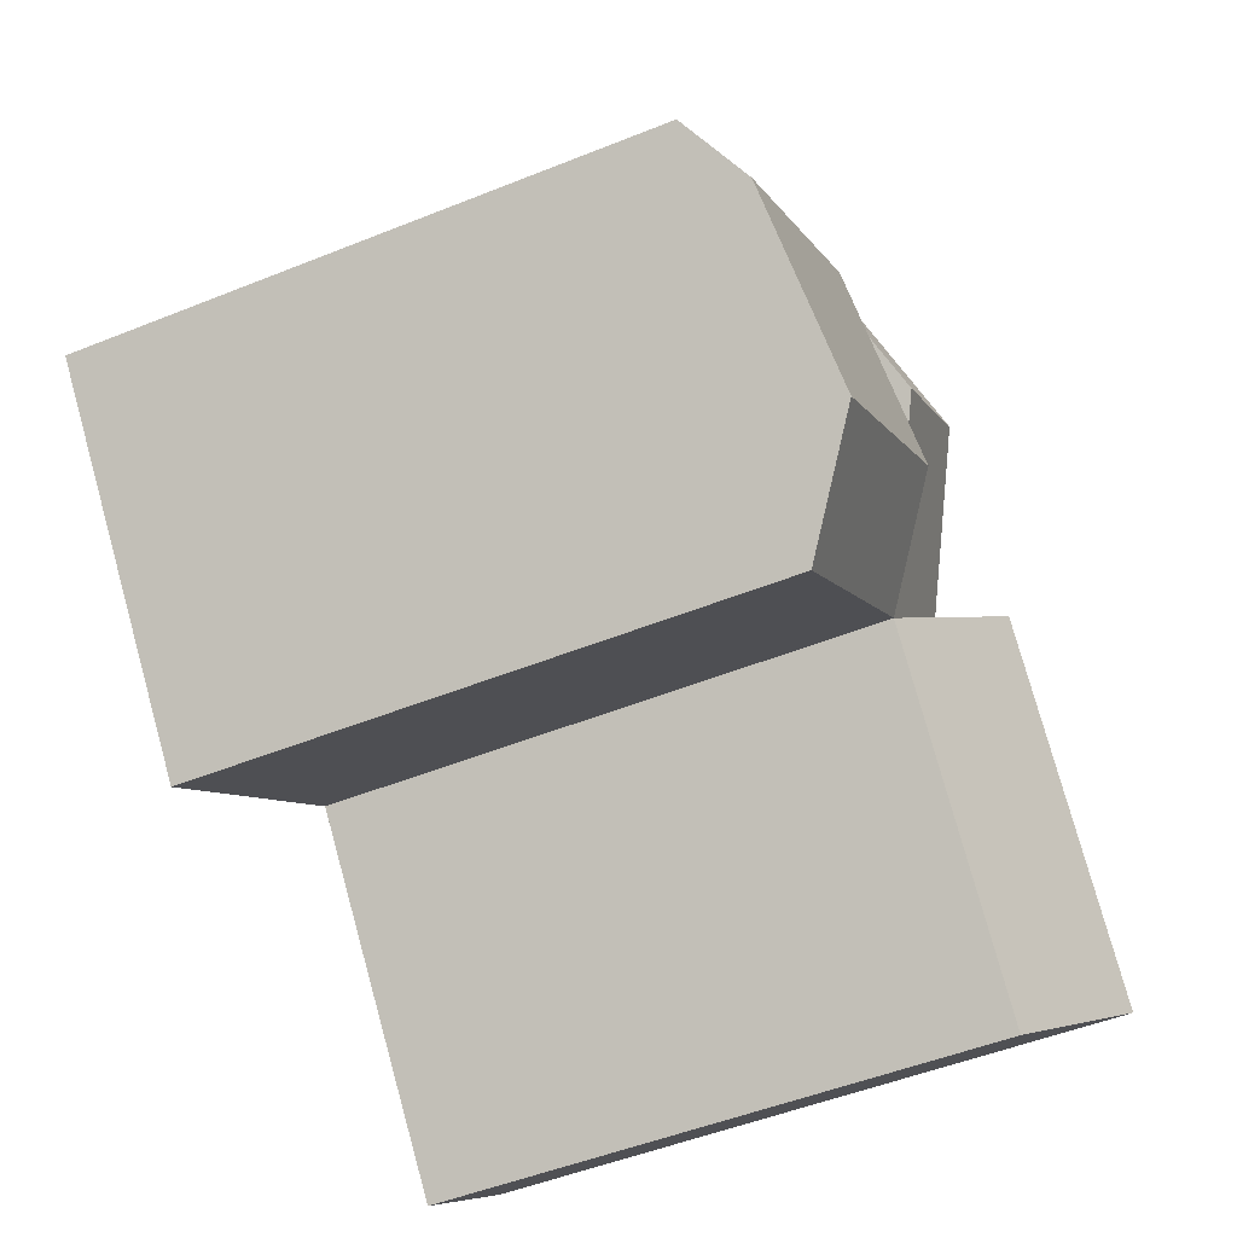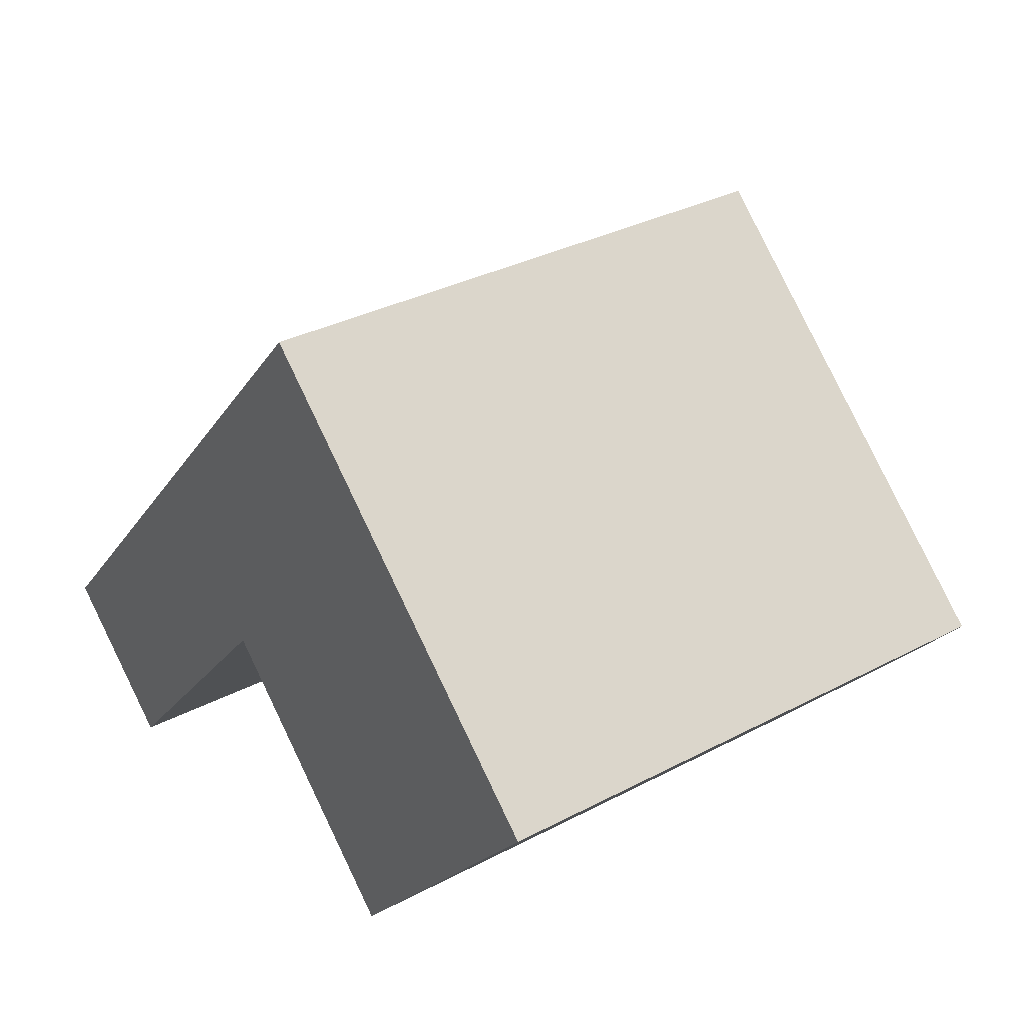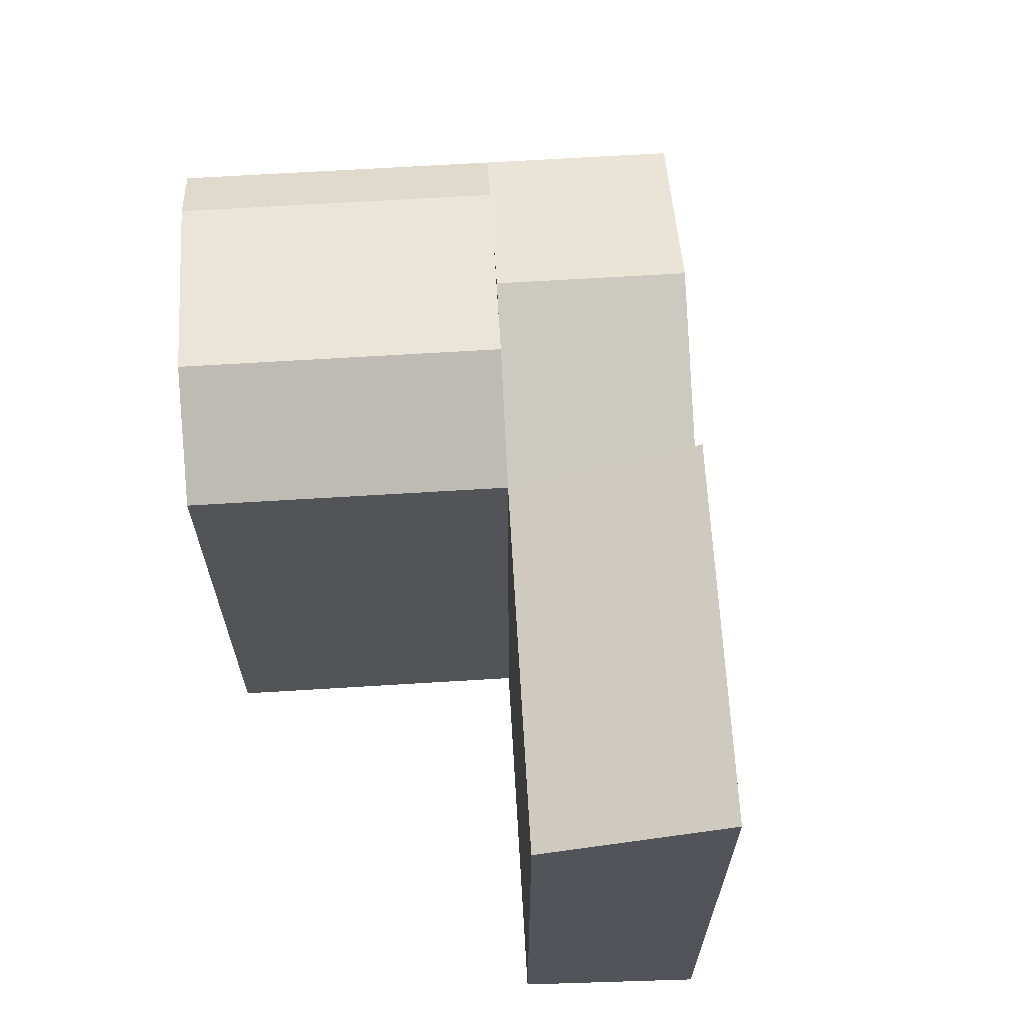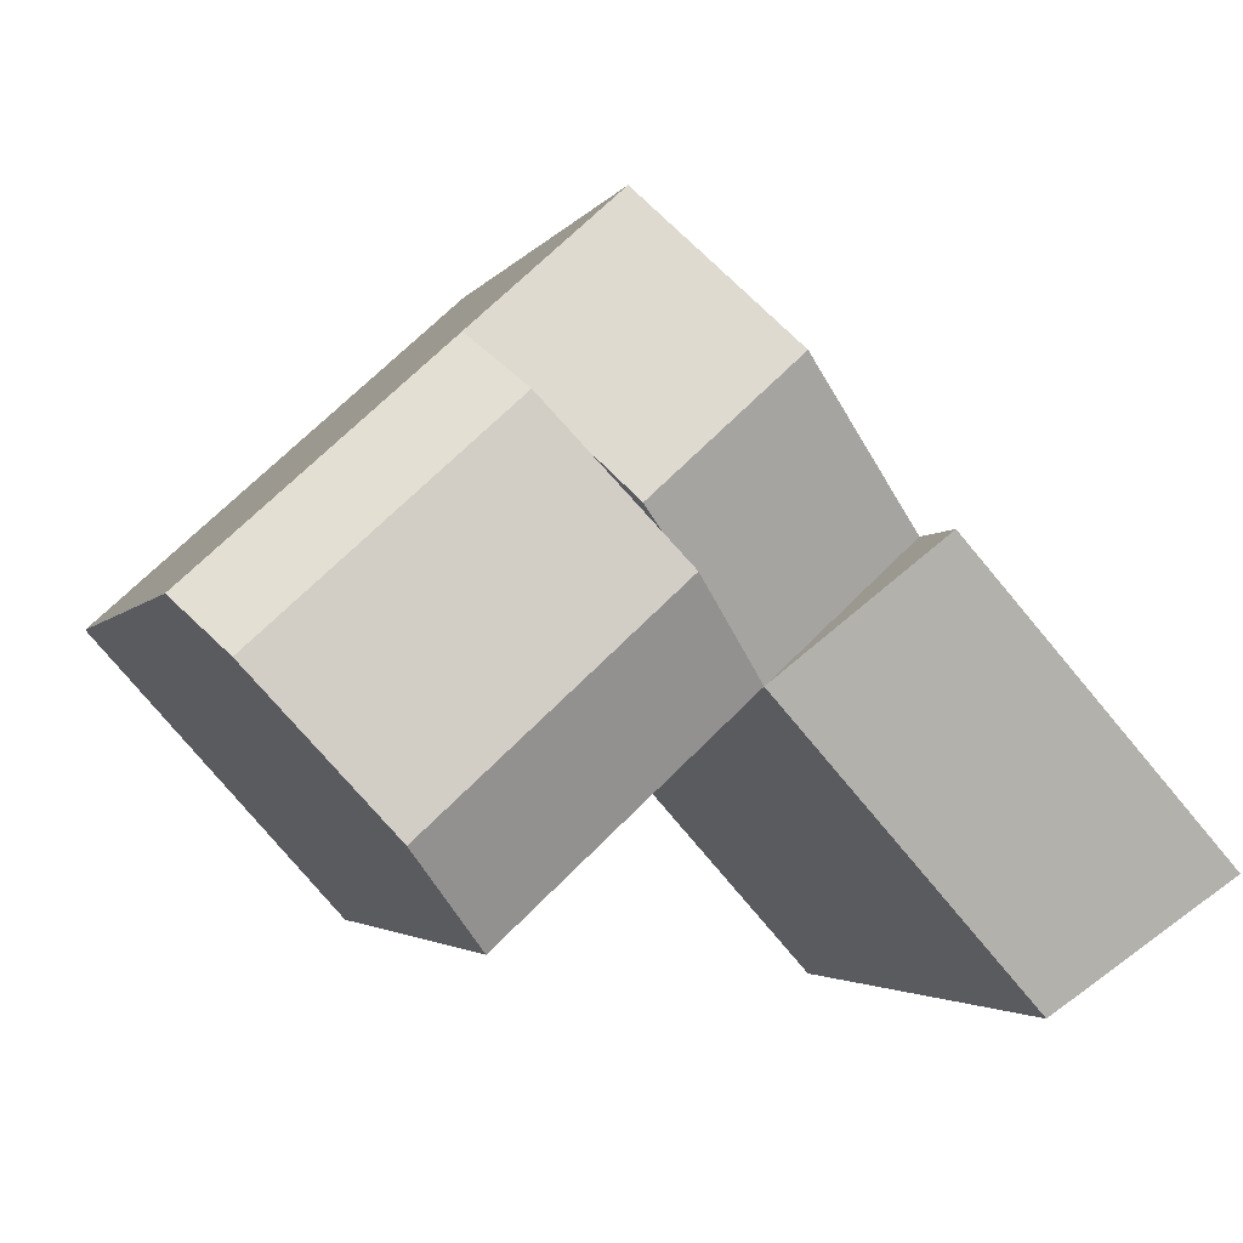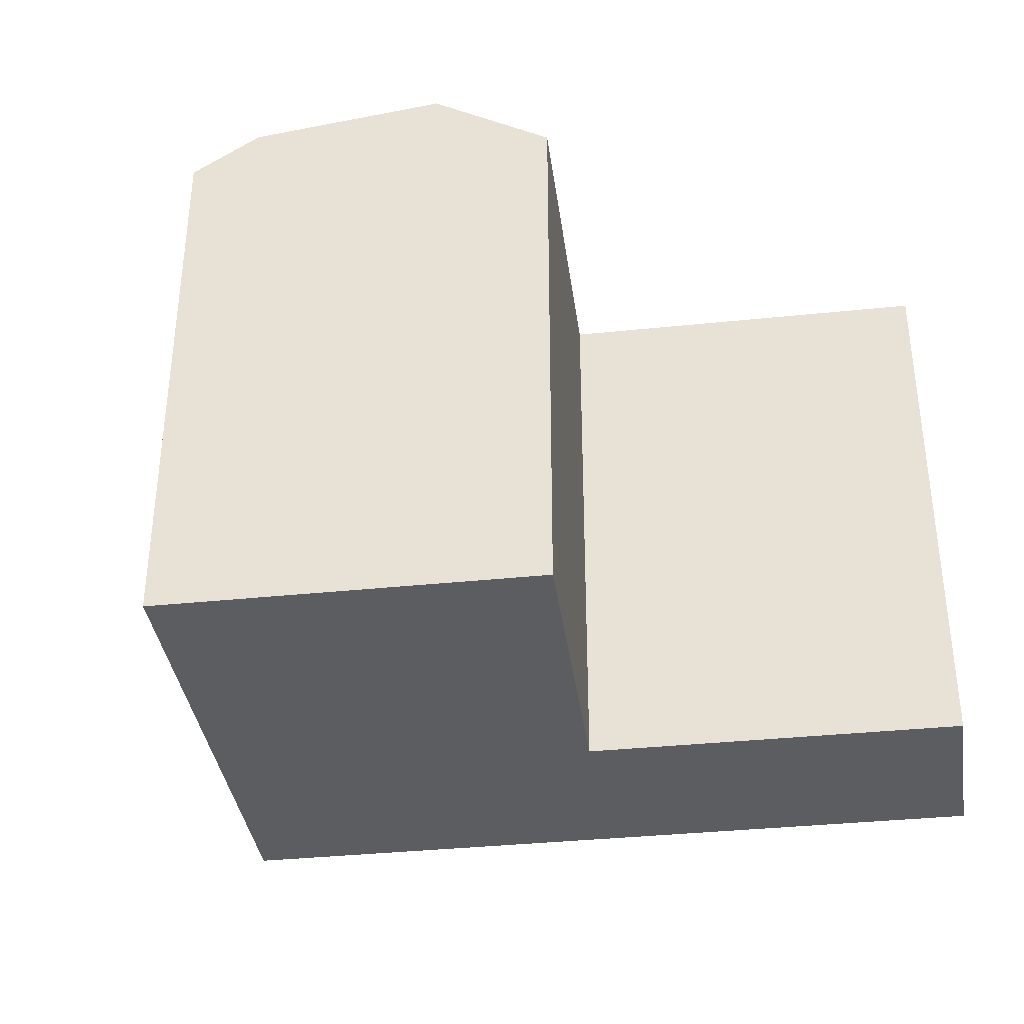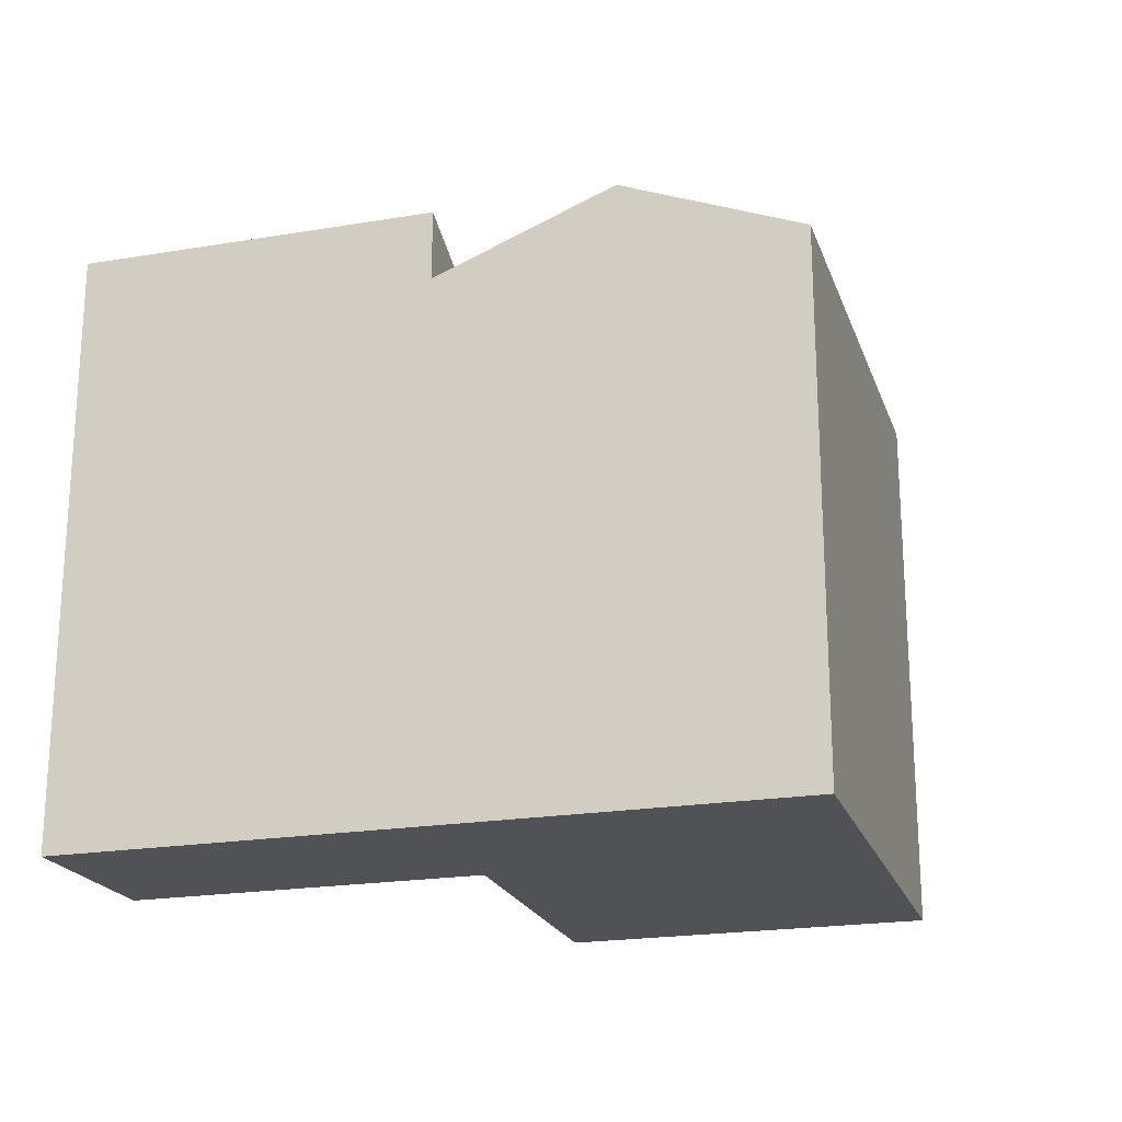
<metadata>
{"format":"obj","ext":"obj","renderer":"f3d","projection":"perspective","resolution":1024,"background":"white","views":[{"elev":-51.8,"azim":113.4,"up":"+Z"},{"elev":32.9,"azim":53.9,"up":"+Z"},{"elev":66.0,"azim":-141.1,"up":"+Y"},{"elev":-3.2,"azim":162.8,"up":"+Z"},{"elev":-36.3,"azim":140.0,"up":"+Y"},{"elev":-21.2,"azim":-31.1,"up":"+Y"}]}
</metadata>
<code>
v  29.73 -4.56e-16 7.448
v  13.26 -3.183e-16 5.198
v  21.14 1.232e-16 -2.012
v  21.85 -8.974e-16 14.66
v  4.794 2.524e-16 -4.122
v  8.597 -5.795e-16 9.464
v  0 0 0
v  17.19 -1.159e-15 18.92
v  20.32 20.21 12.97
v  29.73 18.73 7.447
v  28.2 20.21 5.764
v  21.85 18.73 14.65
v  15.95 21.03 8.158
v  23.83 21.03 0.9479
v  13.26 18.73 5.198
v  21.14 18.73 -2.013
v  0.0004535 21.24 -0.0006731
v  8.598 21.24 9.464
v  4.795 18.73 -4.123
v  17.56 21.24 9.926
v  8.598 18.73 9.464
v  12.89 21.24 14.19
v  17.19 18.73 18.92
v  16.9 20.85 9.204
v  18.84 20.49 11.34
g defaultobject
f 1 2 3
f 2 1 4
f 5 6 7
f 6 5 2
f 6 4 8
f 4 6 2
f 9 10 11
f 10 9 12
f 13 11 14
f 11 13 9
f 15 14 16
f 14 15 13
f 15 17 18
f 17 15 19
f 20 21 22
f 21 20 15
f 12 22 23
f 22 12 20
f 16 1 3
f 1 16 10
f 10 16 14
f 10 14 11
f 1 12 4
f 12 1 10
f 15 24 13
f 25 12 9
f 15 3 2
f 3 15 16
f 18 7 6
f 7 18 17
f 17 5 7
f 5 17 19
f 5 15 2
f 15 5 19
f 18 21 15
f 23 6 8
f 6 23 21
f 21 23 22
f 20 24 25
f 4 23 8
f 23 4 12

</code>
